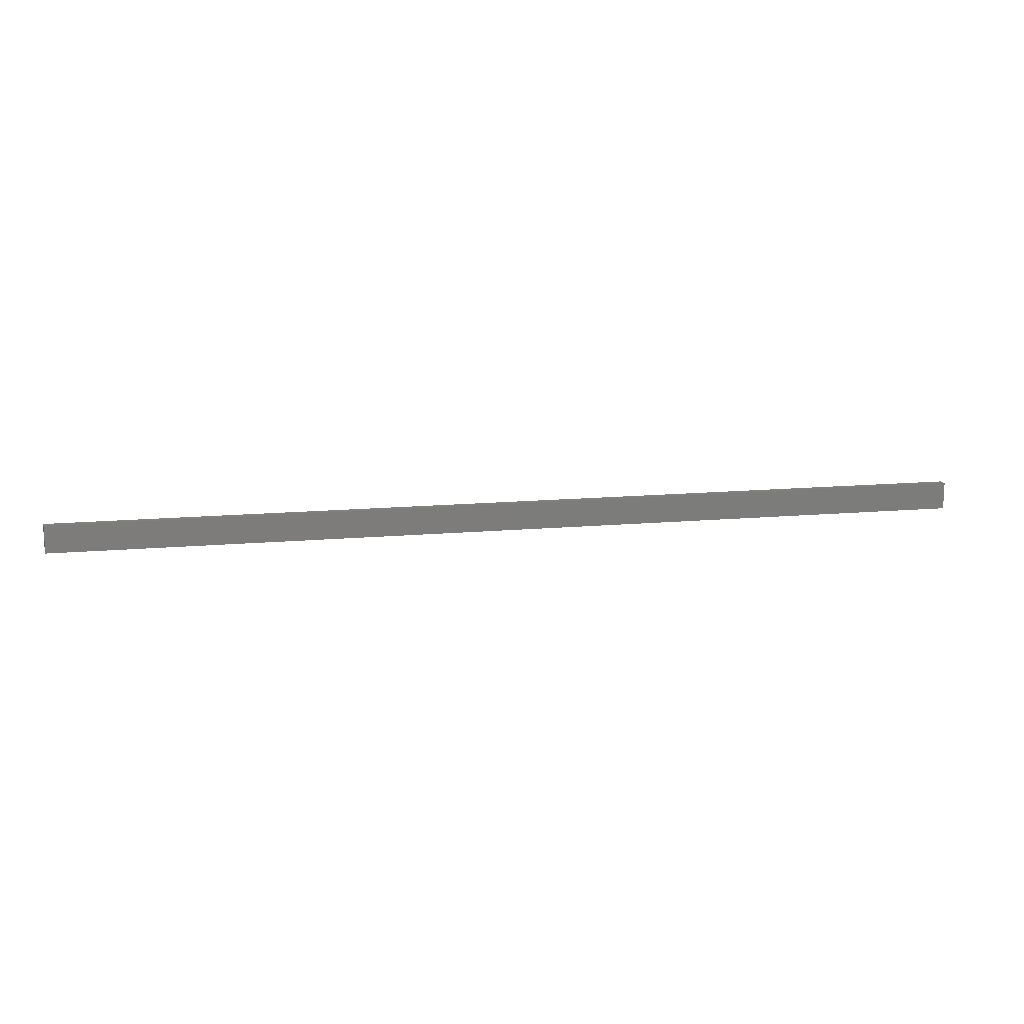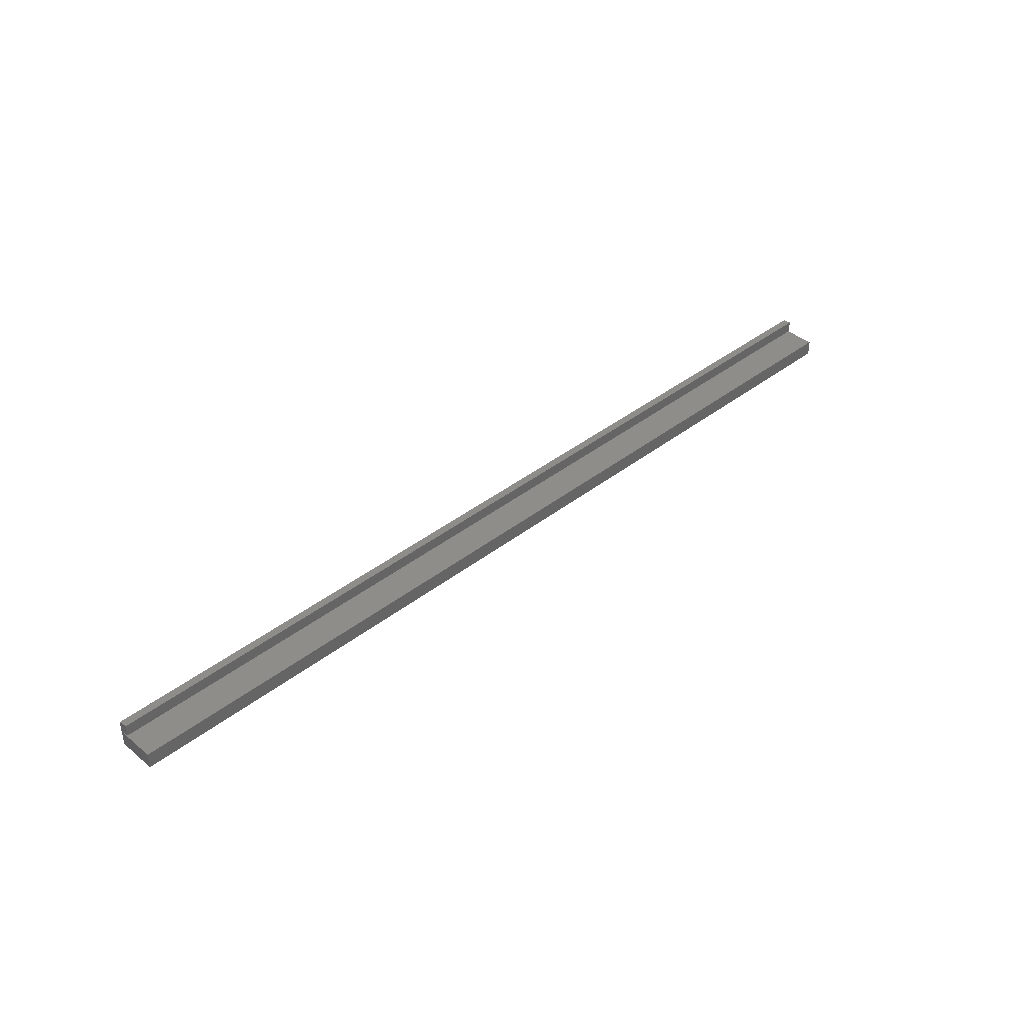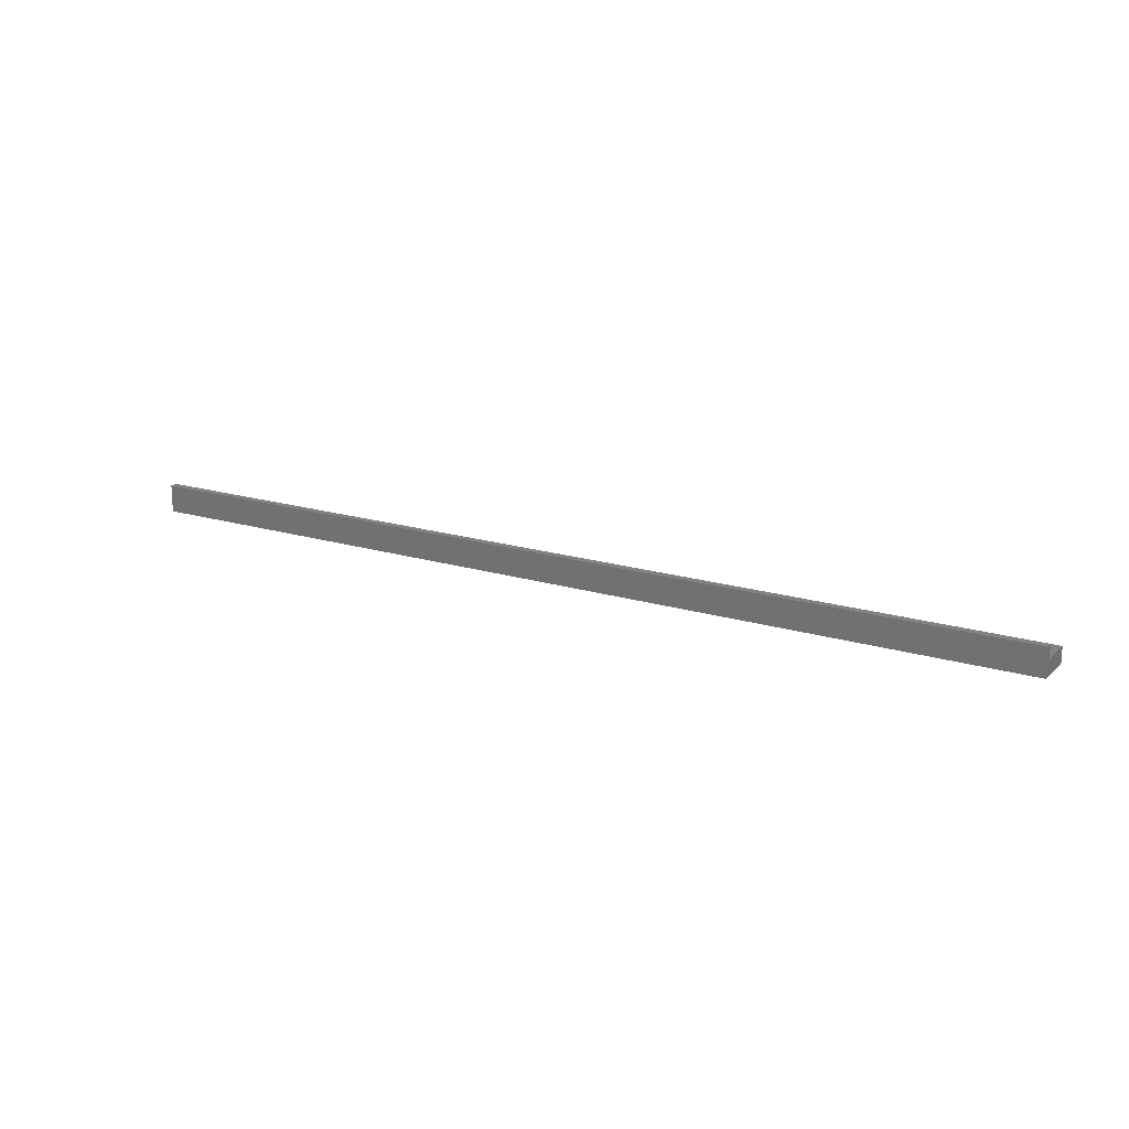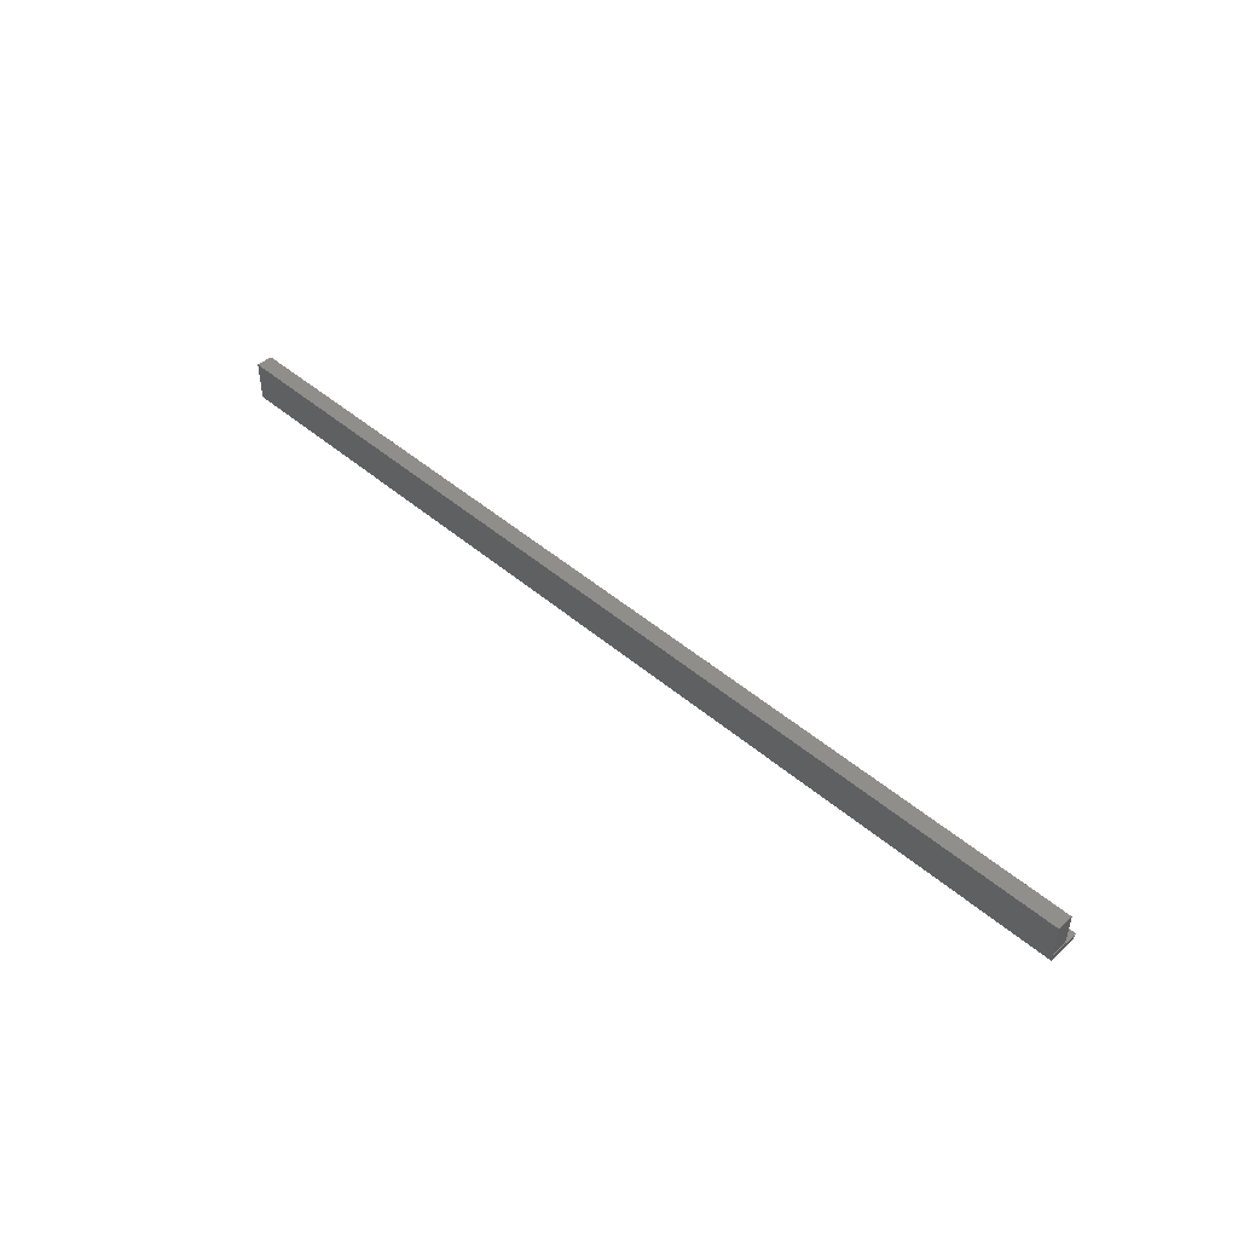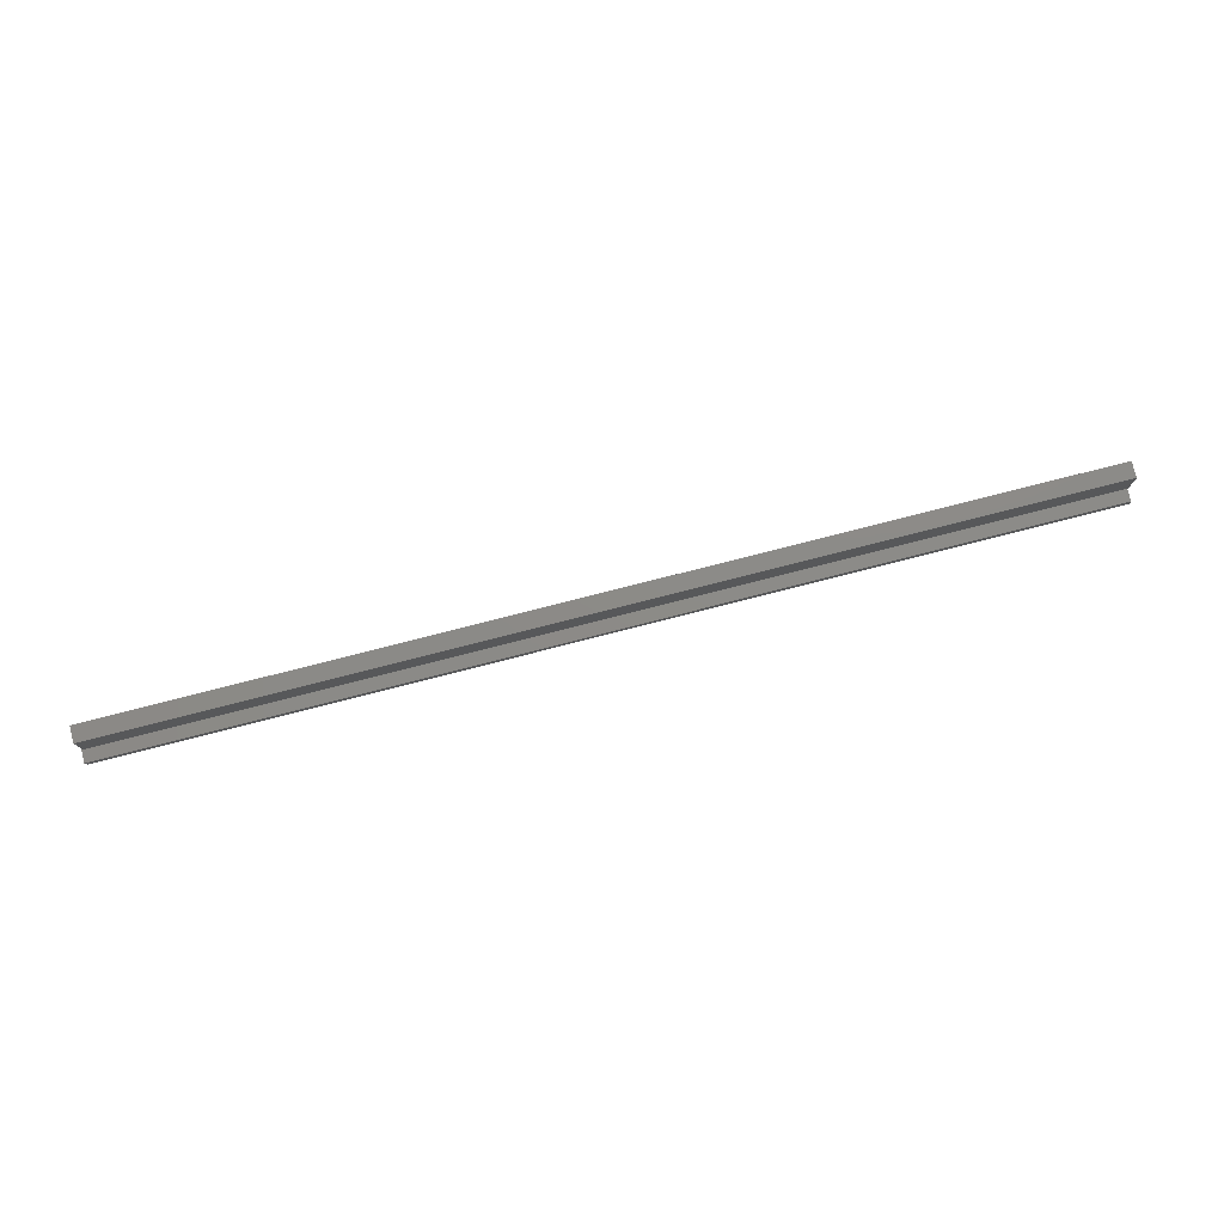
<metadata>
{"format":"stl","ext":"stl","renderer":"f3d","projection":"perspective","resolution":1024,"background":"white","views":[{"elev":14.2,"azim":168.8,"up":"+Y"},{"elev":39.2,"azim":-44.3,"up":"+Y"},{"elev":18.0,"azim":-149.0,"up":"+Y"},{"elev":45.6,"azim":44.6,"up":"+Z"},{"elev":76.7,"azim":165.6,"up":"+Z"}]}
</metadata>
<code>
# stl→obj: 241 verts, 478 faces
v -17.85 -0.14 4.93
v -17.65 -0.14 4.93
v -17.66 -0.14 4.89
v -17.85 -0.14 4.89
v -18.63 -0.14 4.93
v -18.44 -0.14 4.93
v -18.44 -0.14 4.89
v -18.24 -0.14 4.89
v -18.24 -0.14 4.93
v -18.05 -0.14 4.89
v -18.04 -0.14 4.93
v -18.83 -0.14 4.93
v -18.64 -0.14 4.89
v -19.22 -0.14 4.93
v -19.02 -0.14 4.93
v -19.03 -0.14 4.89
v -19.23 -0.14 4.89
v -18.83 -0.14 4.89
v -20.01 -0.14 4.93
v -19.81 -0.14 4.89
v -20.01 -0.14 4.89
v -19.81 -0.14 4.93
v -19.62 -0.14 4.89
v -19.61 -0.14 4.93
v -19.42 -0.14 4.89
v -19.42 -0.14 4.93
v -20.2 -0.14 4.93
v -20.59 -0.14 4.93
v -20.4 -0.14 4.89
v -20.6 -0.14 4.89
v -20.4 -0.14 4.93
v -20.21 -0.14 4.89
v -21.18 -0.14 4.93
v -20.99 -0.14 4.93
v -20.99 -0.14 4.89
v -21.38 -0.14 4.93
v -21.19 -0.14 4.89
v -21.38 -0.14 4.89
v -20.8 -0.14 4.89
v -20.79 -0.14 4.93
v -21.58 -0.14 4.93
v -21.97 -0.14 4.93
v -21.77 -0.14 4.93
v -21.78 -0.14 4.89
v -21.58 -0.14 4.89
v -22.16 -0.14 4.93
v -21.97 -0.14 4.89
v -22.17 -0.14 4.89
v -22.36 -0.14 4.93
v -22.36 -0.14 4.89
v -22.36 -0.2 4.89
v -22.36 -0.2 4.93
v -17.85 -0.28 4.89
v -17.76 -0.2124 4.89
v -17.66 -0.28 4.89
v -18.44 -0.28 4.89
v -18.34 -0.2124 4.89
v -18.24 -0.28 4.89
v -18.55 -0.2155 4.89
v -18.14 -0.2124 4.89
v -17.95 -0.2124 4.89
v -18.05 -0.28 4.89
v -18.9 -0.2147 4.89
v -18.75 -0.2171 4.89
v -18.83 -0.28 4.89
v -19.23 -0.28 4.89
v -19.13 -0.2124 4.89
v -19.03 -0.28 4.89
v -19.81 -0.28 4.89
v -19.71 -0.2124 4.89
v -19.62 -0.28 4.89
v -19.93 -0.2153 4.89
v -19.52 -0.2124 4.89
v -19.32 -0.2124 4.89
v -19.42 -0.28 4.89
v -18.64 -0.2176 4.89
v -18.64 -0.28 4.89
v -20.31 -0.2124 4.89
v -20.21 -0.28 4.89
v -20.4 -0.28 4.89
v -20.6 -0.28 4.89
v -20.5 -0.2124 4.89
v -20.09 -0.2153 4.89
v -21.12 -0.2147 4.89
v -20.99 -0.28 4.89
v -21.19 -0.28 4.89
v -21.27 -0.2171 4.89
v -20.89 -0.2124 4.89
v -20.7 -0.2124 4.89
v -20.8 -0.28 4.89
v -21.68 -0.2124 4.89
v -21.58 -0.28 4.89
v -21.78 -0.28 4.89
v -21.97 -0.28 4.89
v -21.88 -0.2124 4.89
v -21.47 -0.2155 4.89
v -22.28 -0.2106 4.89
v -22.36 -0.28 4.89
v -22.07 -0.2124 4.89
v -22.17 -0.28 4.89
v -21.38 -0.2176 4.89
v -21.38 -0.28 4.89
v -20.01 -0.217 4.89
v -20.01 -0.28 4.89
v -17.65 -0.2128 4.91
v -17.65 -0.2599 4.909
v -17.65 -0.1649 4.909
v -17.65 -0.28 4.93
v -17.66 -0.2 4.93
v -17.85 -0.2 4.93
v -17.66 -0.28 4.93
v -18.24 -0.2 4.93
v -18.44 -0.2 4.93
v -18.64 -0.2 4.93
v -18.05 -0.2 4.93
v -19.03 -0.2 4.93
v -19.22 -0.2 4.93
v -18.83 -0.2 4.93
v -19.81 -0.2 4.93
v -20.01 -0.2 4.93
v -19.62 -0.2 4.93
v -19.42 -0.2 4.93
v -20.4 -0.2 4.93
v -20.6 -0.2 4.93
v -20.2 -0.2 4.93
v -21.18 -0.2 4.93
v -21.38 -0.2 4.93
v -20.99 -0.2 4.93
v -20.79 -0.2 4.93
v -21.97 -0.2 4.93
v -21.77 -0.2 4.93
v -21.58 -0.2 4.93
v -22.16 -0.2 4.93
v -17.75 -0.2 5.008
v -17.66 -0.2 5.09
v -17.85 -0.2 5.09
v -18.34 -0.2 5.005
v -18.18 -0.2 5.006
v -17.95 -0.2 5.008
v -18.05 -0.2 5.09
v -18.24 -0.2 5.09
v -18.44 -0.2 5.09
v -18.51 -0.2 5.004
v -18.9 -0.2 5.006
v -18.75 -0.2 5.004
v -19.13 -0.2 5.008
v -19.03 -0.2 5.09
v -18.83 -0.2 5.09
v -18.64 -0.2 5.09
v -19.23 -0.2 5.09
v -19.74 -0.2 5.006
v -19.62 -0.2 5.09
v -19.81 -0.2 5.09
v -19.89 -0.2 5.004
v -19.52 -0.2 5.008
v -19.42 -0.2 5.09
v -19.32 -0.2 5.008
v -18.63 -0.2 5.003
v -20.31 -0.2 5.005
v -20.13 -0.2 5.004
v -20.4 -0.2 5.09
v -20.47 -0.2 5.006
v -20.21 -0.2 5.09
v -20.01 -0.2 5.09
v -20.6 -0.2 5.09
v -21.12 -0.2 5.006
v -20.99 -0.2 5.09
v -21.28 -0.2 5.004
v -21.19 -0.2 5.09
v -20.89 -0.2 5.008
v -20.8 -0.2 5.09
v -20.7 -0.2 5.008
v -21.69 -0.2 5.005
v -21.57 -0.2 5.002
v -21.84 -0.2 5.006
v -21.38 -0.2 5.09
v -21.46 -0.2 5.004
v -21.58 -0.2 5.09
v -21.78 -0.2 5.09
v -21.97 -0.2 5.09
v -22.36 -0.2 4.99
v -22.28 -0.2 5.004
v -22.36 -0.2 5.09
v -22.17 -0.2 5.09
v -22.07 -0.2 5.008
v -20.01 -0.2 5.003
v -22.25 -0.28 4.992
v -22.36 -0.28 5.09
v -22.36 -0.28 4.99
v -22.17 -0.28 5.09
v -21.58 -0.28 5.09
v -21.69 -0.28 4.993
v -21.51 -0.28 4.993
v -21.78 -0.28 5.09
v -21.88 -0.28 4.993
v -22.07 -0.28 4.992
v -21.97 -0.28 5.09
v -21.26 -0.28 4.993
v -21.08 -0.28 4.992
v -21.19 -0.28 5.09
v -20.89 -0.28 4.993
v -20.99 -0.28 5.09
v -20.8 -0.28 5.09
v -20.21 -0.28 5.09
v -20.31 -0.28 4.992
v -20.13 -0.28 4.993
v -20.4 -0.28 5.09
v -20.51 -0.28 4.993
v -20.7 -0.28 4.992
v -20.6 -0.28 5.09
v -21.39 -0.28 4.993
v -21.38 -0.28 5.09
v -19.71 -0.28 4.992
v -19.81 -0.28 5.09
v -19.89 -0.28 4.993
v -19.51 -0.28 4.993
v -19.62 -0.28 5.09
v -19.42 -0.28 5.09
v -18.94 -0.28 4.992
v -19.03 -0.28 5.09
v -19.13 -0.28 4.993
v -18.83 -0.28 5.09
v -18.75 -0.28 4.993
v -19.32 -0.28 4.992
v -19.23 -0.28 5.09
v -18.44 -0.28 4.994
v -18.32 -0.28 4.993
v -18.44 -0.28 5.09
v -18.14 -0.28 4.993
v -18.24 -0.28 5.09
v -18.05 -0.28 5.09
v -18.56 -0.28 4.993
v -17.95 -0.28 4.991
v -17.77 -0.28 4.983
v -17.66 -0.28 5.09
v -17.85 -0.28 5.09
v -18.64 -0.28 5.09
v -20.01 -0.28 4.993
v -20.01 -0.28 5.09
v -17.66 -0.24 5.014
v -22.36 -0.24 5.041
f 1 2 3
f 1 3 4
f 5 6 7
f 6 8 7
f 9 10 8
f 6 9 8
f 11 4 10
f 10 9 11
f 11 1 4
f 12 5 13
f 14 15 16
f 14 16 17
f 15 18 16
f 15 12 18
f 19 20 21
f 22 23 20
f 22 24 23
f 24 25 23
f 26 17 25
f 24 26 25
f 17 26 14
f 12 13 18
f 5 7 13
f 27 19 21
f 28 29 30
f 31 32 29
f 29 28 31
f 31 27 32
f 33 34 35
f 36 37 38
f 34 39 35
f 33 35 37
f 34 40 39
f 40 30 39
f 40 28 30
f 41 36 38
f 42 43 44
f 43 45 44
f 45 43 41
f 46 47 48
f 49 48 50
f 49 46 48
f 46 42 47
f 42 44 47
f 41 38 45
f 36 33 37
f 27 21 32
f 19 22 20
f 49 51 52
f 51 49 50
f 53 54 55
f 55 54 3
f 56 57 58
f 57 8 58
f 59 7 56
f 8 57 7
f 57 56 7
f 58 8 60
f 10 60 8
f 4 61 10
f 61 62 10
f 54 53 4
f 3 54 4
f 61 4 53
f 62 61 53
f 60 10 62
f 58 60 62
f 63 64 65
f 66 67 68
f 18 13 64
f 64 63 18
f 16 67 17
f 68 67 16
f 18 63 16
f 63 68 16
f 69 70 71
f 70 23 71
f 72 20 69
f 23 70 20
f 70 69 20
f 71 23 73
f 25 73 23
f 17 74 25
f 74 75 25
f 67 66 17
f 74 17 66
f 75 74 66
f 73 25 75
f 71 73 75
f 76 64 13
f 76 13 59
f 7 59 13
f 65 68 63
f 77 59 56
f 76 77 64
f 65 64 77
f 76 59 77
f 78 32 79
f 80 78 79
f 81 82 80
f 83 32 21
f 83 79 32
f 29 82 30
f 80 82 29
f 32 78 29
f 78 80 29
f 84 35 85
f 86 84 85
f 35 84 37
f 87 37 84
f 85 35 88
f 39 88 35
f 89 90 39
f 30 89 39
f 82 81 30
f 85 88 90
f 89 30 81
f 90 89 81
f 88 39 90
f 91 45 92
f 93 91 92
f 94 95 93
f 96 45 38
f 96 92 45
f 44 95 47
f 93 95 44
f 45 91 44
f 91 93 44
f 97 98 51
f 50 48 97
f 97 51 50
f 99 100 48
f 47 99 48
f 95 94 47
f 98 97 100
f 99 47 94
f 100 99 94
f 97 48 100
f 38 101 96
f 37 87 38
f 101 38 87
f 102 87 86
f 87 84 86
f 96 101 102
f 102 92 96
f 101 87 102
f 21 103 83
f 72 103 21
f 21 20 72
f 72 69 104
f 104 103 72
f 83 103 104
f 104 79 83
f 3 105 55
f 106 55 105
f 107 3 2
f 107 2 105
f 108 105 2
f 106 105 108
f 107 105 3
f 106 108 55
f 109 108 2
f 109 1 110
f 2 1 109
f 108 109 111
f 6 112 9
f 113 5 114
f 112 6 113
f 11 9 115
f 110 11 115
f 115 9 112
f 1 11 110
f 12 114 5
f 116 14 117
f 118 15 116
f 15 14 116
f 15 118 12
f 119 19 120
f 22 121 24
f 121 22 119
f 24 122 26
f 122 24 121
f 14 122 117
f 14 26 122
f 114 12 118
f 5 113 6
f 27 120 19
f 123 28 124
f 125 31 123
f 31 28 123
f 31 125 27
f 126 36 127
f 33 128 34
f 128 33 126
f 34 129 40
f 28 40 124
f 129 34 128
f 124 40 129
f 41 127 36
f 43 130 131
f 43 42 130
f 132 43 131
f 43 132 41
f 42 46 130
f 49 133 46
f 133 49 52
f 130 46 133
f 127 41 132
f 36 126 33
f 120 27 125
f 19 119 22
f 134 135 109
f 110 134 109
f 135 134 136
f 137 138 112
f 113 137 112
f 136 139 140
f 141 137 142
f 143 142 137
f 137 141 138
f 140 138 141
f 139 115 140
f 134 110 136
f 112 138 115
f 115 139 110
f 139 136 110
f 138 140 115
f 144 145 118
f 116 144 118
f 146 147 116
f 117 146 116
f 145 148 149
f 145 144 148
f 147 146 150
f 148 144 147
f 144 116 147
f 151 152 121
f 119 151 121
f 152 151 153
f 154 153 151
f 155 121 152
f 156 155 152
f 157 122 156
f 150 157 156
f 146 117 150
f 121 155 122
f 157 150 117
f 122 157 117
f 155 156 122
f 149 158 145
f 142 143 149
f 158 149 143
f 143 137 113
f 143 113 114
f 158 114 145
f 118 145 114
f 158 143 114
f 159 160 125
f 161 159 162
f 124 162 123
f 160 163 164
f 160 159 163
f 161 162 165
f 163 159 161
f 123 162 159
f 126 166 128
f 166 167 128
f 168 166 126
f 167 166 169
f 168 169 166
f 170 128 167
f 171 170 167
f 165 172 171
f 172 129 171
f 162 124 165
f 128 170 129
f 172 165 124
f 129 172 124
f 170 171 129
f 173 174 132
f 175 173 131
f 130 175 131
f 176 177 178
f 174 173 178
f 179 175 180
f 175 130 180
f 178 173 179
f 173 175 179
f 181 52 51
f 182 52 181
f 181 183 182
f 184 182 183
f 185 133 184
f 180 185 184
f 185 180 130
f 133 185 130
f 182 184 133
f 52 182 133
f 174 178 177
f 177 176 168
f 169 168 176
f 132 131 173
f 174 177 132
f 127 168 126
f 177 127 132
f 177 168 127
f 164 186 160
f 154 186 164
f 164 153 154
f 125 123 159
f 154 119 120
f 154 151 119
f 120 186 154
f 186 120 160
f 125 160 120
f 187 188 189
f 190 188 187
f 98 100 187
f 189 98 187
f 191 192 193
f 192 191 194
f 192 194 195
f 100 94 196
f 93 92 192
f 193 192 92
f 192 195 93
f 94 93 195
f 195 196 94
f 187 100 196
f 194 197 195
f 197 190 196
f 196 190 187
f 195 197 196
f 198 199 200
f 201 202 199
f 203 202 201
f 198 102 86
f 198 86 199
f 85 90 201
f 86 85 199
f 199 85 201
f 204 205 206
f 205 204 207
f 205 207 208
f 80 79 205
f 206 205 79
f 205 208 80
f 81 80 208
f 209 81 208
f 90 81 209
f 201 90 209
f 207 210 208
f 210 203 209
f 209 203 201
f 208 210 209
f 102 198 211
f 92 102 193
f 211 193 102
f 202 200 199
f 212 191 193
f 211 198 212
f 200 212 198
f 211 212 193
f 213 214 215
f 216 217 213
f 217 216 218
f 215 104 69
f 215 69 213
f 71 75 216
f 69 71 213
f 213 71 216
f 219 220 221
f 222 220 219
f 68 65 219
f 223 219 65
f 219 221 68
f 66 68 221
f 75 66 224
f 224 66 221
f 216 75 224
f 220 225 221
f 224 218 216
f 225 218 224
f 221 225 224
f 226 227 228
f 227 229 230
f 231 230 229
f 77 56 232
f 226 56 227
f 58 62 229
f 229 62 233
f 56 58 227
f 227 58 229
f 53 55 234
f 111 234 55
f 234 111 235
f 108 111 55
f 233 53 234
f 62 53 233
f 235 236 234
f 233 231 229
f 236 231 233
f 234 236 233
f 226 232 56
f 232 223 77
f 65 77 223
f 230 228 227
f 237 222 223
f 223 222 219
f 232 228 237
f 228 232 226
f 232 237 223
f 104 215 238
f 206 104 238
f 104 206 79
f 214 213 217
f 206 239 204
f 239 206 238
f 238 215 239
f 214 239 215
f 240 111 109
f 235 240 135
f 240 235 111
f 109 135 240
f 181 51 98
f 181 241 183
f 241 188 183
f 188 241 189
f 189 241 181
f 98 189 181
f 235 136 236
f 136 235 135
f 231 141 230
f 230 142 228
f 149 228 142
f 142 230 141
f 236 140 231
f 141 231 140
f 140 236 136
f 222 149 148
f 220 150 225
f 147 222 148
f 150 220 147
f 222 147 220
f 217 153 214
f 164 214 153
f 153 217 152
f 218 152 217
f 152 218 156
f 225 156 218
f 156 225 150
f 222 237 149
f 228 149 237
f 239 163 204
f 207 165 210
f 165 207 161
f 161 204 163
f 204 161 207
f 202 169 200
f 169 202 167
f 203 167 202
f 210 171 203
f 167 203 171
f 171 210 165
f 212 178 191
f 191 179 194
f 180 194 179
f 179 191 178
f 197 184 190
f 183 190 184
f 190 183 188
f 194 180 197
f 184 197 180
f 176 200 169
f 178 212 176
f 212 200 176
f 163 239 164
f 214 164 239

</code>
